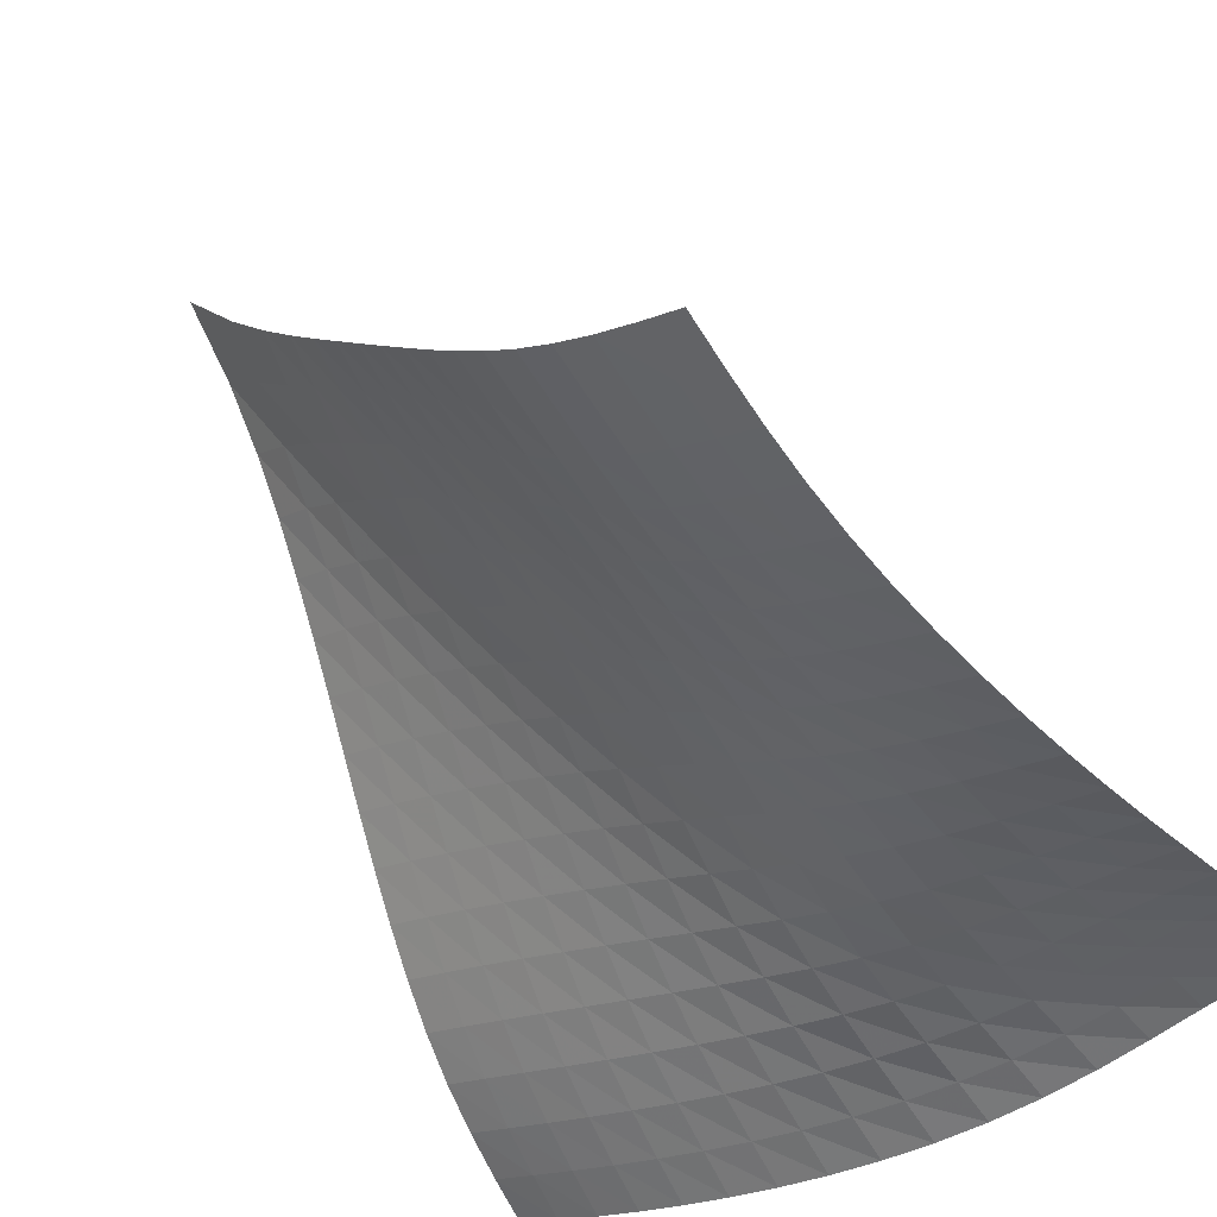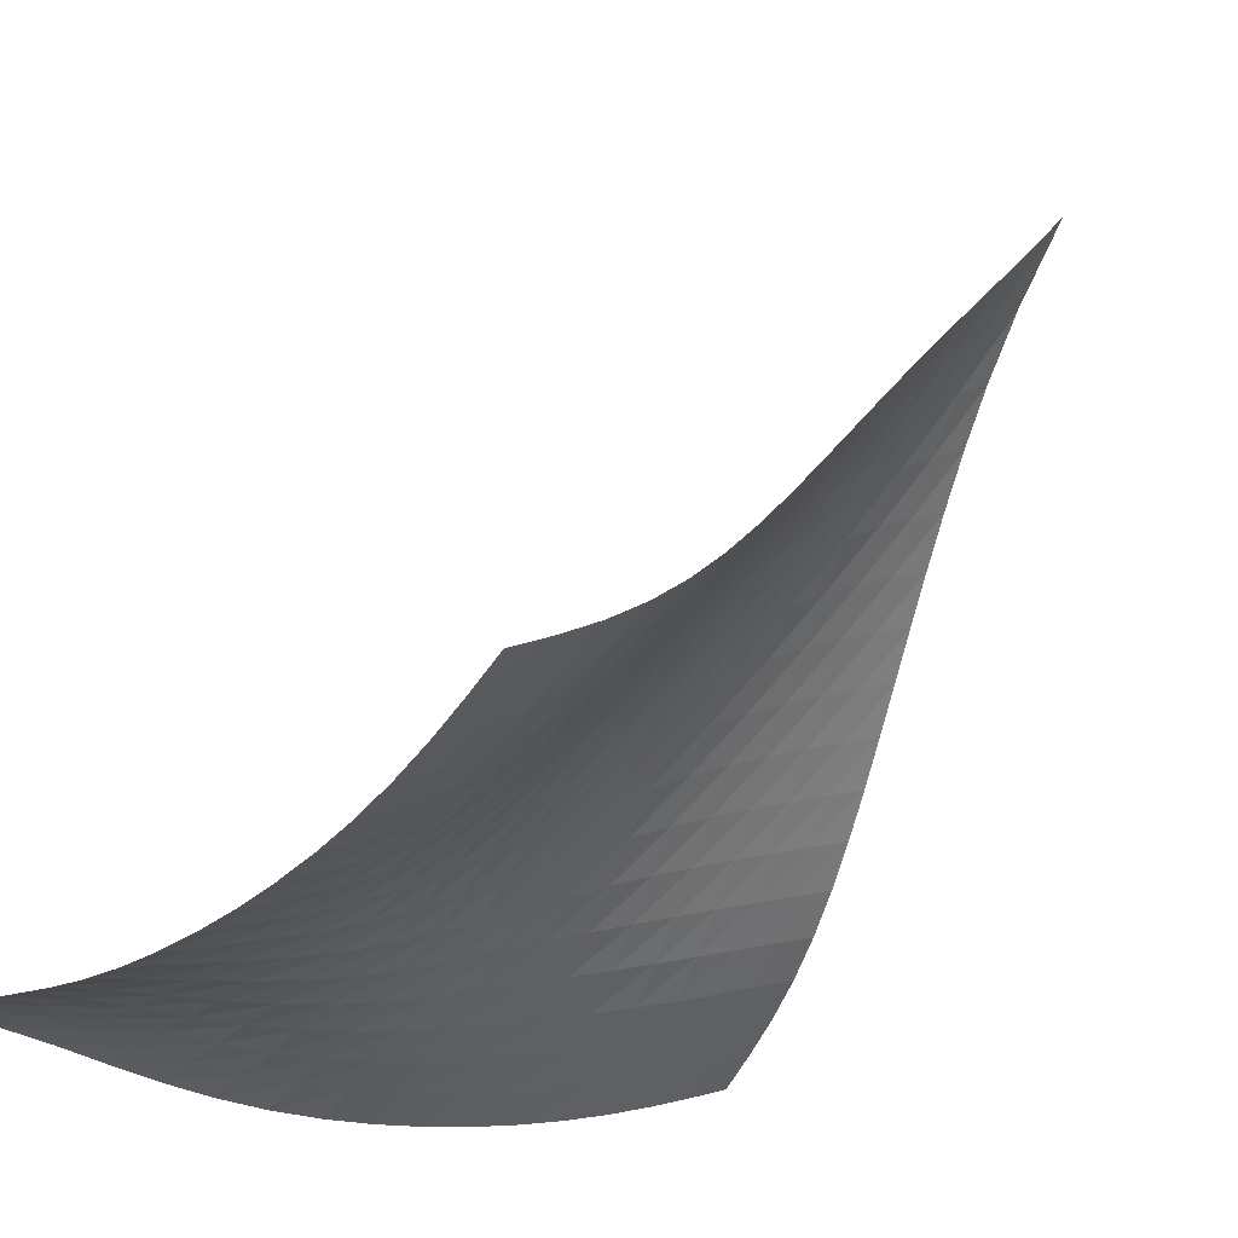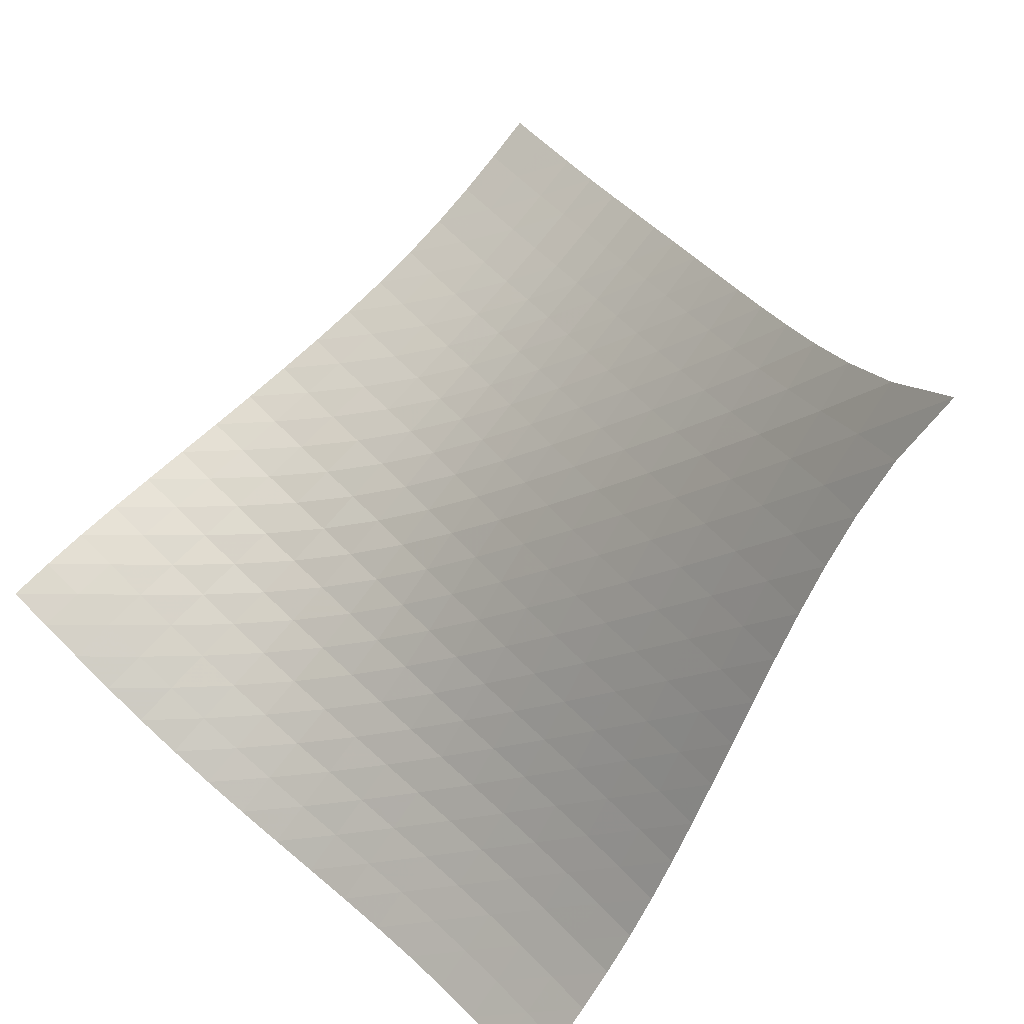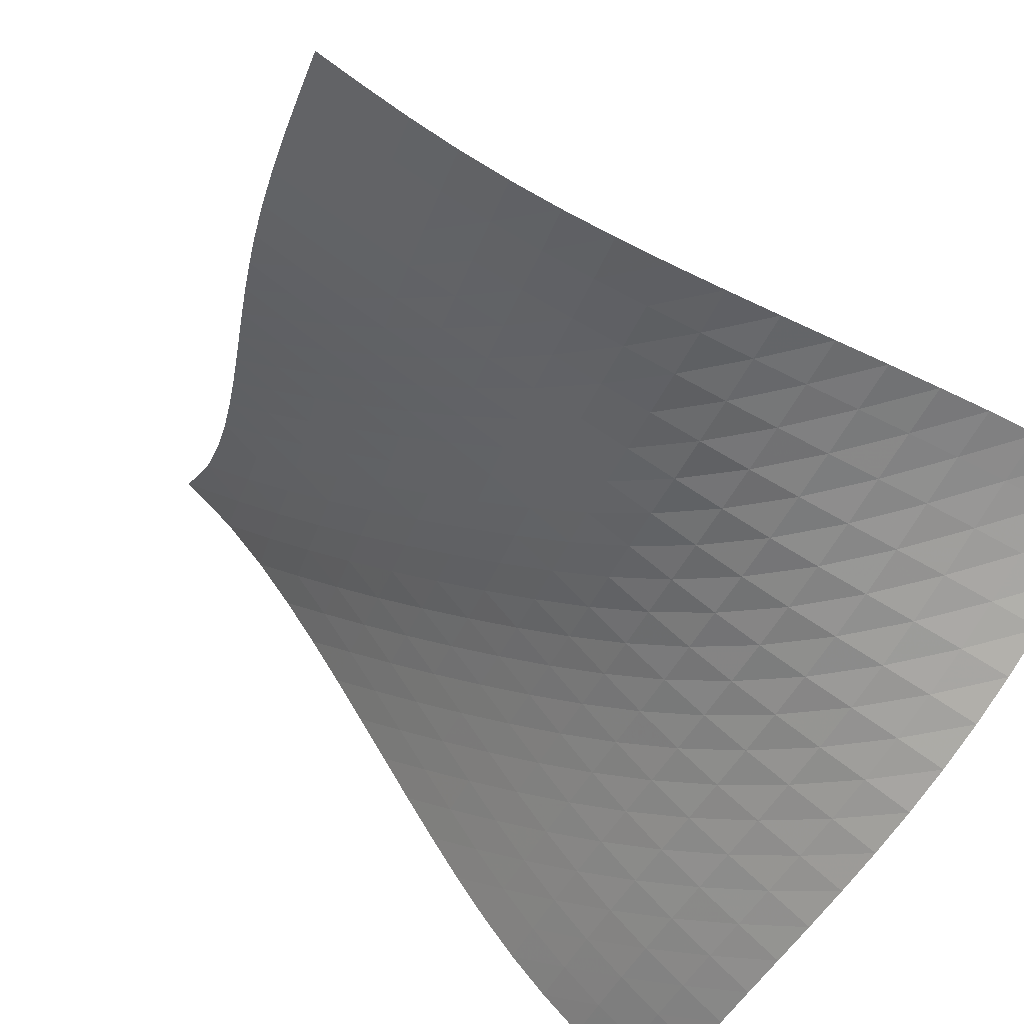
<metadata>
{"format":"obj","ext":"obj","renderer":"f3d","projection":"perspective","resolution":1024,"background":"white","views":[{"elev":-44.7,"azim":38.1,"up":"+Y"},{"elev":-23.7,"azim":-125.7,"up":"+Y"},{"elev":74.0,"azim":-135.6,"up":"+Y"},{"elev":-68.0,"azim":61.0,"up":"+Y"}]}
</metadata>
<code>
v -6.47 -0.06512 6.47
v 4.168 -10.03 8.477
v -8.477 -10.03 -4.168
v 4.504 -10.96 -4.504
v -8.385 -9.666 -3.446
v -8.288 -9.27 -2.735
v -8.18 -8.826 -2.048
v -8.056 -8.328 -1.392
v -7.918 -7.784 -0.7644
v -7.767 -7.205 -0.1596
v -7.606 -6.601 0.4315
v -7.438 -5.982 1.017
v -7.264 -5.353 1.603
v -7.089 -4.714 2.195
v -6.915 -4.066 2.799
v -6.748 -3.404 3.419
v -6.594 -2.718 4.067
v -6.468 -1.986 4.76
v -6.4 -1.149 5.536
v -5.536 -1.149 6.4
v -4.76 -1.986 6.468
v -4.067 -2.718 6.594
v -3.419 -3.404 6.748
v -2.799 -4.066 6.915
v -2.195 -4.714 7.089
v -1.603 -5.353 7.264
v -1.017 -5.982 7.438
v -0.4315 -6.601 7.606
v 0.1596 -7.205 7.767
v 0.7644 -7.784 7.918
v 1.392 -8.328 8.056
v 2.048 -8.826 8.18
v 2.735 -9.27 8.288
v 3.446 -9.666 8.385
v 4.126 -10.3 7.713
v 4.095 -10.56 6.947
v 4.083 -10.8 6.173
v 4.093 -11.01 5.389
v 4.124 -11.19 4.593
v 4.172 -11.33 3.784
v 4.231 -11.44 2.964
v 4.294 -11.51 2.134
v 4.356 -11.54 1.296
v 4.413 -11.53 0.4542
v 4.459 -11.48 -0.3874
v 4.491 -11.38 -1.224
v 4.509 -11.25 -2.053
v 4.512 -11.11 -2.873
v 4.507 -11 -3.69
v 3.69 -11 -4.507
v 2.873 -11.11 -4.512
v 2.053 -11.25 -4.509
v 1.224 -11.38 -4.491
v 0.3874 -11.48 -4.459
v -0.4542 -11.53 -4.413
v -1.296 -11.54 -4.356
v -2.134 -11.51 -4.294
v -2.964 -11.44 -4.231
v -3.784 -11.33 -4.172
v -4.593 -11.19 -4.124
v -5.389 -11.01 -4.093
v -6.173 -10.8 -4.083
v -6.947 -10.56 -4.095
v -7.713 -10.3 -4.126
v -5.648 -1.747 5.648
v -5.745 -2.428 4.907
v -5.868 -3.095 4.207
v -6.013 -3.746 3.54
v -6.172 -4.385 2.9
v -6.338 -5.016 2.28
v -6.508 -5.64 1.674
v -6.676 -6.258 1.077
v -6.841 -6.868 0.4831
v -7 -7.464 -0.1134
v -7.149 -8.04 -0.7214
v -7.287 -8.584 -1.35
v -7.411 -9.085 -2.007
v -7.522 -9.535 -2.693
v -7.62 -9.935 -3.404
v -4.907 -2.428 5.745
v -5.025 -2.964 5.025
v -5.148 -3.544 4.324
v -5.286 -4.139 3.647
v -5.436 -4.74 2.992
v -5.594 -5.343 2.358
v -5.757 -5.947 1.739
v -5.92 -6.548 1.131
v -6.081 -7.145 0.5289
v -6.236 -7.731 -0.07429
v -6.382 -8.3 -0.6871
v -6.518 -8.84 -1.319
v -6.641 -9.339 -1.977
v -6.752 -9.79 -2.663
v -6.851 -10.19 -3.374
v -4.207 -3.095 5.868
v -4.324 -3.544 5.148
v -4.44 -4.044 4.44
v -4.567 -4.577 3.751
v -4.707 -5.13 3.081
v -4.855 -5.697 2.432
v -5.01 -6.273 1.8
v -5.167 -6.852 1.18
v -5.323 -7.432 0.5685
v -5.474 -8.004 -0.04282
v -5.616 -8.561 -0.6623
v -5.748 -9.092 -1.299
v -5.868 -9.585 -1.961
v -5.976 -10.03 -2.65
v -6.075 -10.43 -3.361
v -3.54 -3.746 6.013
v -3.647 -4.139 5.286
v -3.751 -4.577 4.567
v -3.863 -5.051 3.863
v -3.989 -5.554 3.178
v -4.126 -6.079 2.511
v -4.271 -6.621 1.863
v -4.42 -7.173 1.23
v -4.569 -7.729 0.6061
v -4.714 -8.282 -0.0159
v -4.851 -8.823 -0.6449
v -4.977 -9.339 -1.29
v -5.091 -9.819 -1.959
v -5.194 -10.25 -2.654
v -5.291 -10.65 -3.369
v -2.9 -4.385 6.172
v -2.992 -4.74 5.436
v -3.081 -5.13 4.707
v -3.178 -5.554 3.989
v -3.286 -6.009 3.286
v -3.408 -6.49 2.602
v -3.541 -6.994 1.937
v -3.68 -7.513 1.287
v -3.82 -8.041 0.6477
v -3.957 -8.57 0.01171
v -4.086 -9.088 -0.6304
v -4.204 -9.582 -1.288
v -4.31 -10.04 -1.968
v -4.406 -10.46 -2.672
v -4.497 -10.83 -3.395
v -2.28 -5.016 6.338
v -2.358 -5.343 5.594
v -2.432 -5.697 4.855
v -2.511 -6.079 4.126
v -2.602 -6.49 3.408
v -2.707 -6.929 2.707
v -2.825 -7.393 2.023
v -2.95 -7.876 1.355
v -3.079 -8.371 0.6984
v -3.205 -8.869 0.04507
v -3.324 -9.358 -0.614
v -3.431 -9.823 -1.288
v -3.526 -10.25 -1.984
v -3.612 -10.64 -2.701
v -3.695 -11 -3.434
v -1.674 -5.64 6.508
v -1.739 -5.947 5.757
v -1.8 -6.273 5.01
v -1.863 -6.621 4.271
v -1.937 -6.994 3.541
v -2.023 -7.393 2.825
v -2.123 -7.817 2.123
v -2.233 -8.262 1.437
v -2.347 -8.72 0.7602
v -2.46 -9.182 0.08687
v -2.564 -9.634 -0.5925
v -2.658 -10.06 -1.287
v -2.739 -10.46 -2.001
v -2.813 -10.81 -2.735
v -2.885 -11.13 -3.482
v -1.077 -6.258 6.676
v -1.131 -6.548 5.92
v -1.18 -6.852 5.167
v -1.23 -7.173 4.42
v -1.287 -7.513 3.68
v -1.355 -7.876 2.95
v -1.437 -8.262 2.233
v -1.528 -8.668 1.528
v -1.625 -9.086 0.8314
v -1.72 -9.506 0.1364
v -1.807 -9.915 -0.5657
v -1.884 -10.3 -1.283
v -1.949 -10.65 -2.018
v -2.008 -10.96 -2.77
v -2.067 -11.24 -3.532
v -0.4831 -6.868 6.841
v -0.5289 -7.145 6.081
v -0.5685 -7.432 5.323
v -0.6061 -7.729 4.569
v -0.6477 -8.041 3.82
v -0.6984 -8.371 3.079
v -0.7602 -8.72 2.347
v -0.8314 -9.086 1.625
v -0.9075 -9.462 0.9075
v -0.982 -9.836 0.1898
v -1.049 -10.19 -0.5362
v -1.107 -10.52 -1.277
v -1.155 -10.82 -2.033
v -1.199 -11.07 -2.804
v -1.244 -11.31 -3.581
v 0.1134 -7.464 7
v 0.07429 -7.731 6.236
v 0.04282 -8.004 5.474
v 0.0159 -8.282 4.714
v -0.01171 -8.57 3.957
v -0.04507 -8.869 3.205
v -0.08687 -9.182 2.46
v -0.1364 -9.506 1.72
v -0.1898 -9.836 0.982
v -0.2416 -10.16 0.2416
v -0.2871 -10.46 -0.508
v -0.3245 -10.73 -1.271
v -0.3558 -10.96 -2.048
v -0.3852 -11.16 -2.834
v -0.4169 -11.34 -3.625
v 0.7214 -8.04 7.149
v 0.6871 -8.3 6.382
v 0.6623 -8.561 5.616
v 0.6449 -8.823 4.851
v 0.6304 -9.088 4.086
v 0.614 -9.358 3.324
v 0.5925 -9.634 2.564
v 0.5657 -9.915 1.807
v 0.5362 -10.19 1.049
v 0.508 -10.46 0.2871
v 0.4844 -10.7 -0.4844
v 0.4658 -10.9 -1.267
v 0.4495 -11.06 -2.06
v 0.4319 -11.2 -2.86
v 0.4112 -11.33 -3.661
v 1.35 -8.584 7.287
v 1.319 -8.84 6.518
v 1.299 -9.092 5.748
v 1.29 -9.339 4.977
v 1.288 -9.582 4.204
v 1.288 -9.823 3.431
v 1.287 -10.06 2.658
v 1.283 -10.3 1.884
v 1.277 -10.52 1.107
v 1.271 -10.73 0.3245
v 1.267 -10.9 -0.4658
v 1.264 -11.03 -1.264
v 1.259 -11.13 -2.069
v 1.25 -11.2 -2.877
v 1.237 -11.27 -3.686
v 2.007 -9.085 7.411
v 1.977 -9.339 6.641
v 1.961 -9.585 5.868
v 1.959 -9.819 5.091
v 1.968 -10.04 4.31
v 1.984 -10.25 3.526
v 2.001 -10.46 2.739
v 2.018 -10.65 1.949
v 2.033 -10.82 1.155
v 2.048 -10.96 0.3558
v 2.06 -11.06 -0.4495
v 2.069 -11.13 -1.259
v 2.072 -11.15 -2.072
v 2.067 -11.16 -2.885
v 2.058 -11.19 -3.698
v 2.693 -9.535 7.522
v 2.663 -9.79 6.752
v 2.65 -10.03 5.976
v 2.654 -10.25 5.194
v 2.672 -10.46 4.406
v 2.701 -10.64 3.612
v 2.735 -10.81 2.813
v 2.77 -10.96 2.008
v 2.804 -11.07 1.199
v 2.834 -11.16 0.3852
v 2.86 -11.2 -0.4319
v 2.877 -11.2 -1.25
v 2.885 -11.16 -2.067
v 2.883 -11.12 -2.883
v 2.876 -11.09 -3.698
v 3.404 -9.935 7.62
v 3.374 -10.19 6.851
v 3.361 -10.43 6.075
v 3.369 -10.65 5.291
v 3.395 -10.83 4.497
v 3.434 -11 3.695
v 3.482 -11.13 2.885
v 3.532 -11.24 2.067
v 3.581 -11.31 1.244
v 3.625 -11.34 0.4169
v 3.661 -11.33 -0.4112
v 3.686 -11.27 -1.237
v 3.698 -11.19 -2.058
v 3.698 -11.09 -2.876
v 3.692 -11.02 -3.692
f 289 49 4
f 289 4 50
f 5 79 64
f 5 64 3
f 79 94 63
f 79 63 64
f 94 109 62
f 94 62 63
f 109 124 61
f 109 61 62
f 124 139 60
f 124 60 61
f 139 154 59
f 139 59 60
f 154 169 58
f 154 58 59
f 169 184 57
f 169 57 58
f 184 199 56
f 184 56 57
f 199 214 55
f 199 55 56
f 214 229 54
f 214 54 55
f 229 244 53
f 229 53 54
f 244 259 52
f 244 52 53
f 259 274 51
f 259 51 52
f 274 289 50
f 274 50 51
f 1 20 65
f 1 65 19
f 19 65 66
f 19 66 18
f 18 66 67
f 18 67 17
f 17 67 68
f 17 68 16
f 16 68 69
f 16 69 15
f 15 69 70
f 15 70 14
f 14 70 71
f 14 71 13
f 13 71 72
f 13 72 12
f 12 72 73
f 12 73 11
f 11 73 74
f 11 74 10
f 10 74 75
f 10 75 9
f 9 75 76
f 9 76 8
f 8 76 77
f 8 77 7
f 7 77 78
f 7 78 6
f 6 78 79
f 6 79 5
f 20 21 80
f 20 80 65
f 65 80 81
f 65 81 66
f 66 81 82
f 66 82 67
f 67 82 83
f 67 83 68
f 68 83 84
f 68 84 69
f 69 84 85
f 69 85 70
f 70 85 86
f 70 86 71
f 71 86 87
f 71 87 72
f 72 87 88
f 72 88 73
f 73 88 89
f 73 89 74
f 74 89 90
f 74 90 75
f 75 90 91
f 75 91 76
f 76 91 92
f 76 92 77
f 77 92 93
f 77 93 78
f 78 93 94
f 78 94 79
f 21 22 95
f 21 95 80
f 80 95 96
f 80 96 81
f 81 96 97
f 81 97 82
f 82 97 98
f 82 98 83
f 83 98 99
f 83 99 84
f 84 99 100
f 84 100 85
f 85 100 101
f 85 101 86
f 86 101 102
f 86 102 87
f 87 102 103
f 87 103 88
f 88 103 104
f 88 104 89
f 89 104 105
f 89 105 90
f 90 105 106
f 90 106 91
f 91 106 107
f 91 107 92
f 92 107 108
f 92 108 93
f 93 108 109
f 93 109 94
f 22 23 110
f 22 110 95
f 95 110 111
f 95 111 96
f 96 111 112
f 96 112 97
f 97 112 113
f 97 113 98
f 98 113 114
f 98 114 99
f 99 114 115
f 99 115 100
f 100 115 116
f 100 116 101
f 101 116 117
f 101 117 102
f 102 117 118
f 102 118 103
f 103 118 119
f 103 119 104
f 104 119 120
f 104 120 105
f 105 120 121
f 105 121 106
f 106 121 122
f 106 122 107
f 107 122 123
f 107 123 108
f 108 123 124
f 108 124 109
f 23 24 125
f 23 125 110
f 110 125 126
f 110 126 111
f 111 126 127
f 111 127 112
f 112 127 128
f 112 128 113
f 113 128 129
f 113 129 114
f 114 129 130
f 114 130 115
f 115 130 131
f 115 131 116
f 116 131 132
f 116 132 117
f 117 132 133
f 117 133 118
f 118 133 134
f 118 134 119
f 119 134 135
f 119 135 120
f 120 135 136
f 120 136 121
f 121 136 137
f 121 137 122
f 122 137 138
f 122 138 123
f 123 138 139
f 123 139 124
f 24 25 140
f 24 140 125
f 125 140 141
f 125 141 126
f 126 141 142
f 126 142 127
f 127 142 143
f 127 143 128
f 128 143 144
f 128 144 129
f 129 144 145
f 129 145 130
f 130 145 146
f 130 146 131
f 131 146 147
f 131 147 132
f 132 147 148
f 132 148 133
f 133 148 149
f 133 149 134
f 134 149 150
f 134 150 135
f 135 150 151
f 135 151 136
f 136 151 152
f 136 152 137
f 137 152 153
f 137 153 138
f 138 153 154
f 138 154 139
f 25 26 155
f 25 155 140
f 140 155 156
f 140 156 141
f 141 156 157
f 141 157 142
f 142 157 158
f 142 158 143
f 143 158 159
f 143 159 144
f 144 159 160
f 144 160 145
f 145 160 161
f 145 161 146
f 146 161 162
f 146 162 147
f 147 162 163
f 147 163 148
f 148 163 164
f 148 164 149
f 149 164 165
f 149 165 150
f 150 165 166
f 150 166 151
f 151 166 167
f 151 167 152
f 152 167 168
f 152 168 153
f 153 168 169
f 153 169 154
f 26 27 170
f 26 170 155
f 155 170 171
f 155 171 156
f 156 171 172
f 156 172 157
f 157 172 173
f 157 173 158
f 158 173 174
f 158 174 159
f 159 174 175
f 159 175 160
f 160 175 176
f 160 176 161
f 161 176 177
f 161 177 162
f 162 177 178
f 162 178 163
f 163 178 179
f 163 179 164
f 164 179 180
f 164 180 165
f 165 180 181
f 165 181 166
f 166 181 182
f 166 182 167
f 167 182 183
f 167 183 168
f 168 183 184
f 168 184 169
f 27 28 185
f 27 185 170
f 170 185 186
f 170 186 171
f 171 186 187
f 171 187 172
f 172 187 188
f 172 188 173
f 173 188 189
f 173 189 174
f 174 189 190
f 174 190 175
f 175 190 191
f 175 191 176
f 176 191 192
f 176 192 177
f 177 192 193
f 177 193 178
f 178 193 194
f 178 194 179
f 179 194 195
f 179 195 180
f 180 195 196
f 180 196 181
f 181 196 197
f 181 197 182
f 182 197 198
f 182 198 183
f 183 198 199
f 183 199 184
f 28 29 200
f 28 200 185
f 185 200 201
f 185 201 186
f 186 201 202
f 186 202 187
f 187 202 203
f 187 203 188
f 188 203 204
f 188 204 189
f 189 204 205
f 189 205 190
f 190 205 206
f 190 206 191
f 191 206 207
f 191 207 192
f 192 207 208
f 192 208 193
f 193 208 209
f 193 209 194
f 194 209 210
f 194 210 195
f 195 210 211
f 195 211 196
f 196 211 212
f 196 212 197
f 197 212 213
f 197 213 198
f 198 213 214
f 198 214 199
f 29 30 215
f 29 215 200
f 200 215 216
f 200 216 201
f 201 216 217
f 201 217 202
f 202 217 218
f 202 218 203
f 203 218 219
f 203 219 204
f 204 219 220
f 204 220 205
f 205 220 221
f 205 221 206
f 206 221 222
f 206 222 207
f 207 222 223
f 207 223 208
f 208 223 224
f 208 224 209
f 209 224 225
f 209 225 210
f 210 225 226
f 210 226 211
f 211 226 227
f 211 227 212
f 212 227 228
f 212 228 213
f 213 228 229
f 213 229 214
f 30 31 230
f 30 230 215
f 215 230 231
f 215 231 216
f 216 231 232
f 216 232 217
f 217 232 233
f 217 233 218
f 218 233 234
f 218 234 219
f 219 234 235
f 219 235 220
f 220 235 236
f 220 236 221
f 221 236 237
f 221 237 222
f 222 237 238
f 222 238 223
f 223 238 239
f 223 239 224
f 224 239 240
f 224 240 225
f 225 240 241
f 225 241 226
f 226 241 242
f 226 242 227
f 227 242 243
f 227 243 228
f 228 243 244
f 228 244 229
f 31 32 245
f 31 245 230
f 230 245 246
f 230 246 231
f 231 246 247
f 231 247 232
f 232 247 248
f 232 248 233
f 233 248 249
f 233 249 234
f 234 249 250
f 234 250 235
f 235 250 251
f 235 251 236
f 236 251 252
f 236 252 237
f 237 252 253
f 237 253 238
f 238 253 254
f 238 254 239
f 239 254 255
f 239 255 240
f 240 255 256
f 240 256 241
f 241 256 257
f 241 257 242
f 242 257 258
f 242 258 243
f 243 258 259
f 243 259 244
f 32 33 260
f 32 260 245
f 245 260 261
f 245 261 246
f 246 261 262
f 246 262 247
f 247 262 263
f 247 263 248
f 248 263 264
f 248 264 249
f 249 264 265
f 249 265 250
f 250 265 266
f 250 266 251
f 251 266 267
f 251 267 252
f 252 267 268
f 252 268 253
f 253 268 269
f 253 269 254
f 254 269 270
f 254 270 255
f 255 270 271
f 255 271 256
f 256 271 272
f 256 272 257
f 257 272 273
f 257 273 258
f 258 273 274
f 258 274 259
f 33 34 275
f 33 275 260
f 260 275 276
f 260 276 261
f 261 276 277
f 261 277 262
f 262 277 278
f 262 278 263
f 263 278 279
f 263 279 264
f 264 279 280
f 264 280 265
f 265 280 281
f 265 281 266
f 266 281 282
f 266 282 267
f 267 282 283
f 267 283 268
f 268 283 284
f 268 284 269
f 269 284 285
f 269 285 270
f 270 285 286
f 270 286 271
f 271 286 287
f 271 287 272
f 272 287 288
f 272 288 273
f 273 288 289
f 273 289 274
f 34 2 35
f 34 35 275
f 275 35 36
f 275 36 276
f 276 36 37
f 276 37 277
f 277 37 38
f 277 38 278
f 278 38 39
f 278 39 279
f 279 39 40
f 279 40 280
f 280 40 41
f 280 41 281
f 281 41 42
f 281 42 282
f 282 42 43
f 282 43 283
f 283 43 44
f 283 44 284
f 284 44 45
f 284 45 285
f 285 45 46
f 285 46 286
f 286 46 47
f 286 47 287
f 287 47 48
f 287 48 288
f 288 48 49
f 288 49 289

</code>
